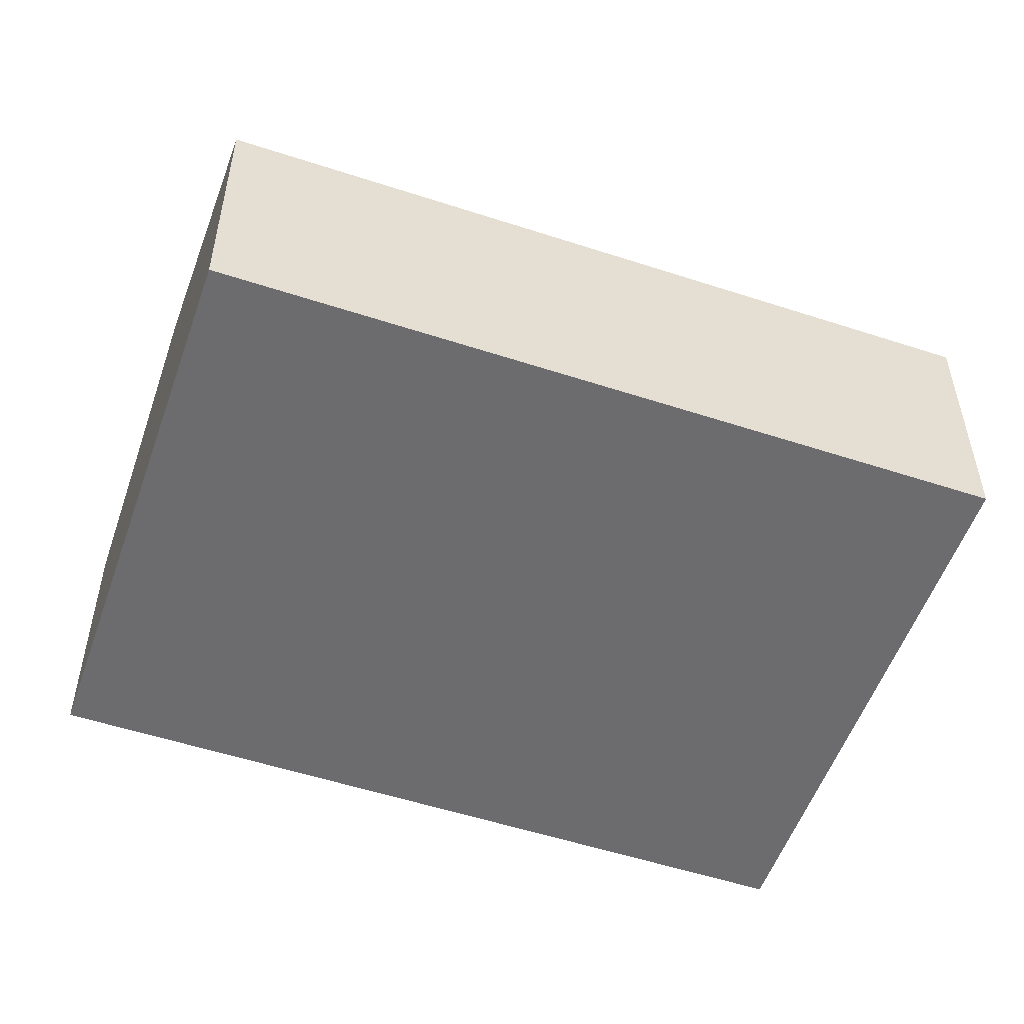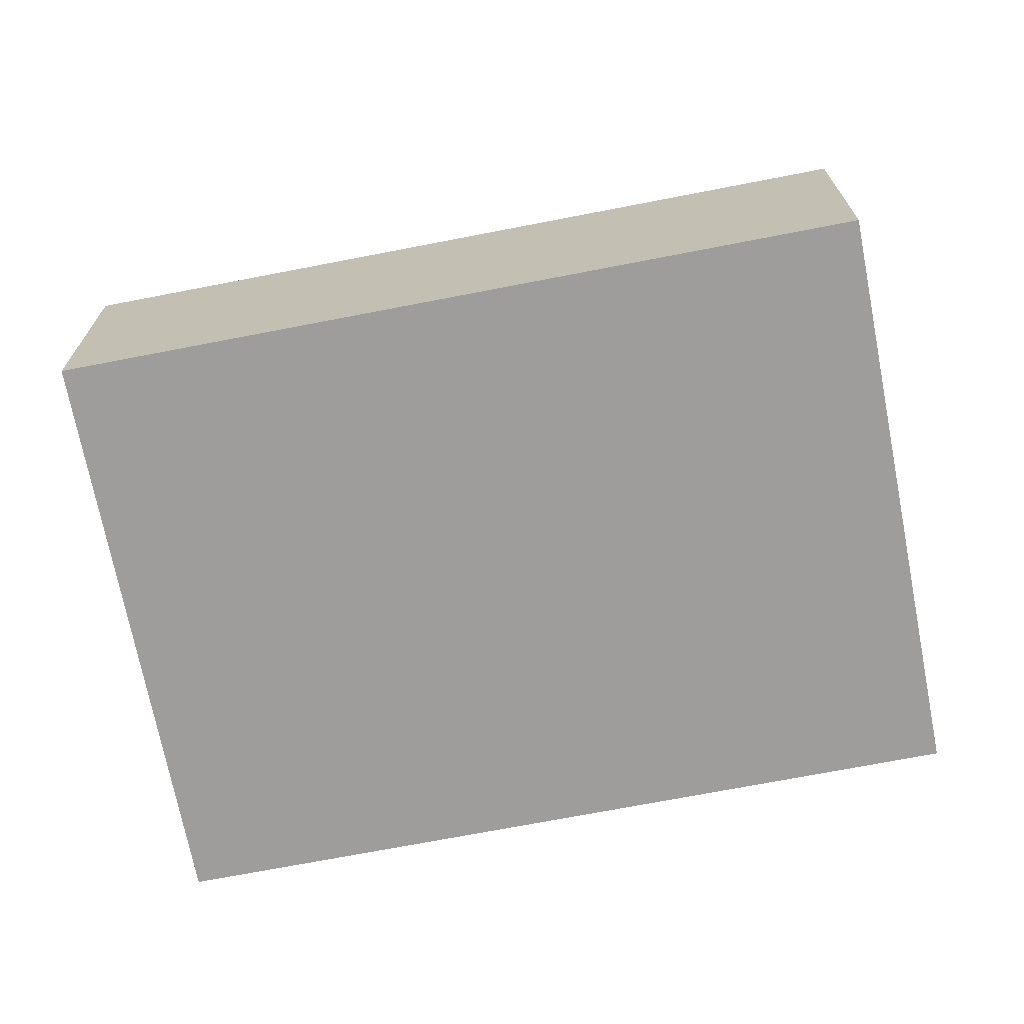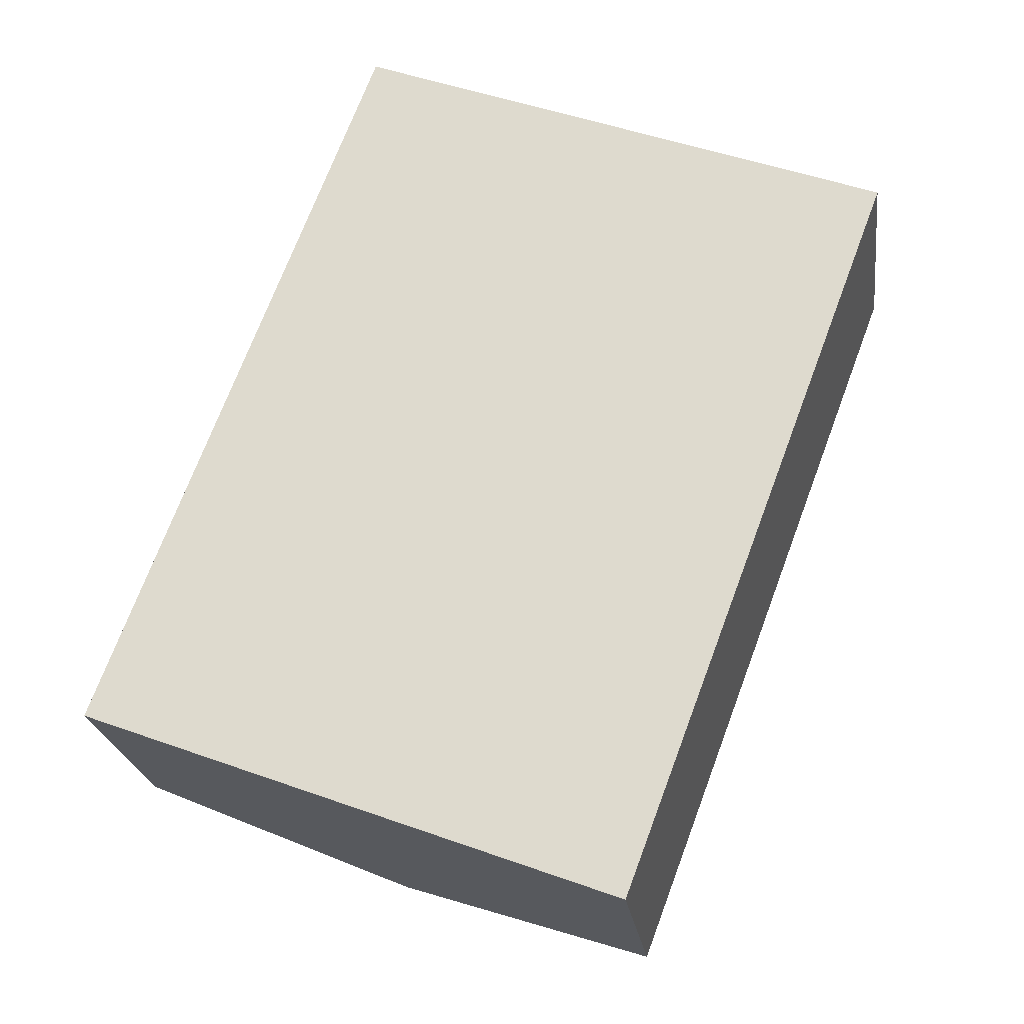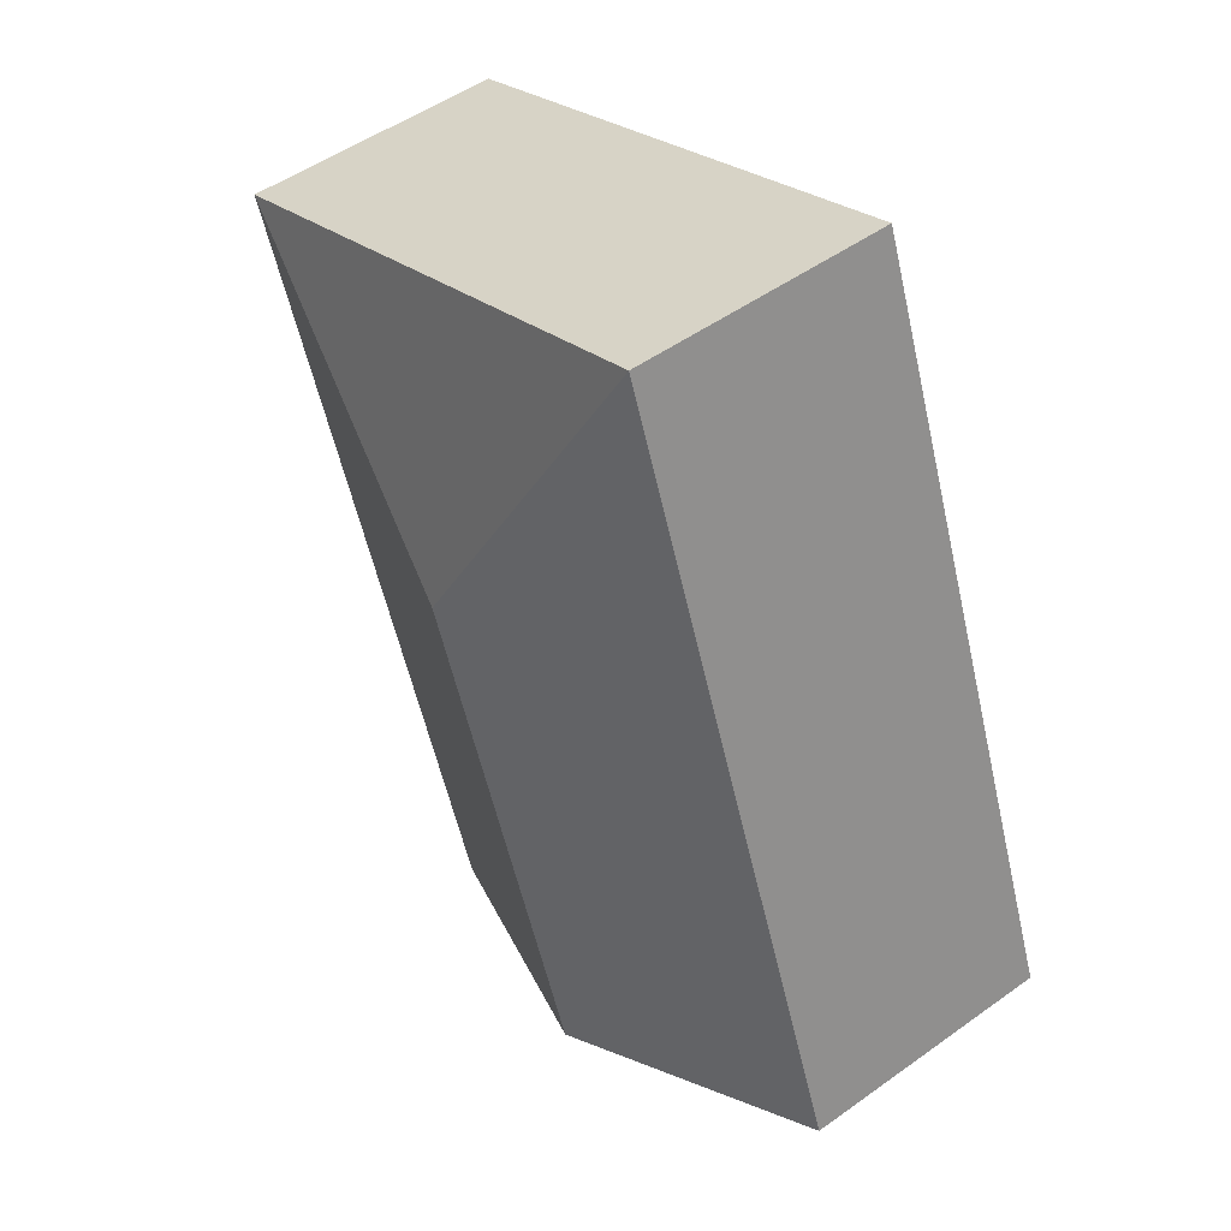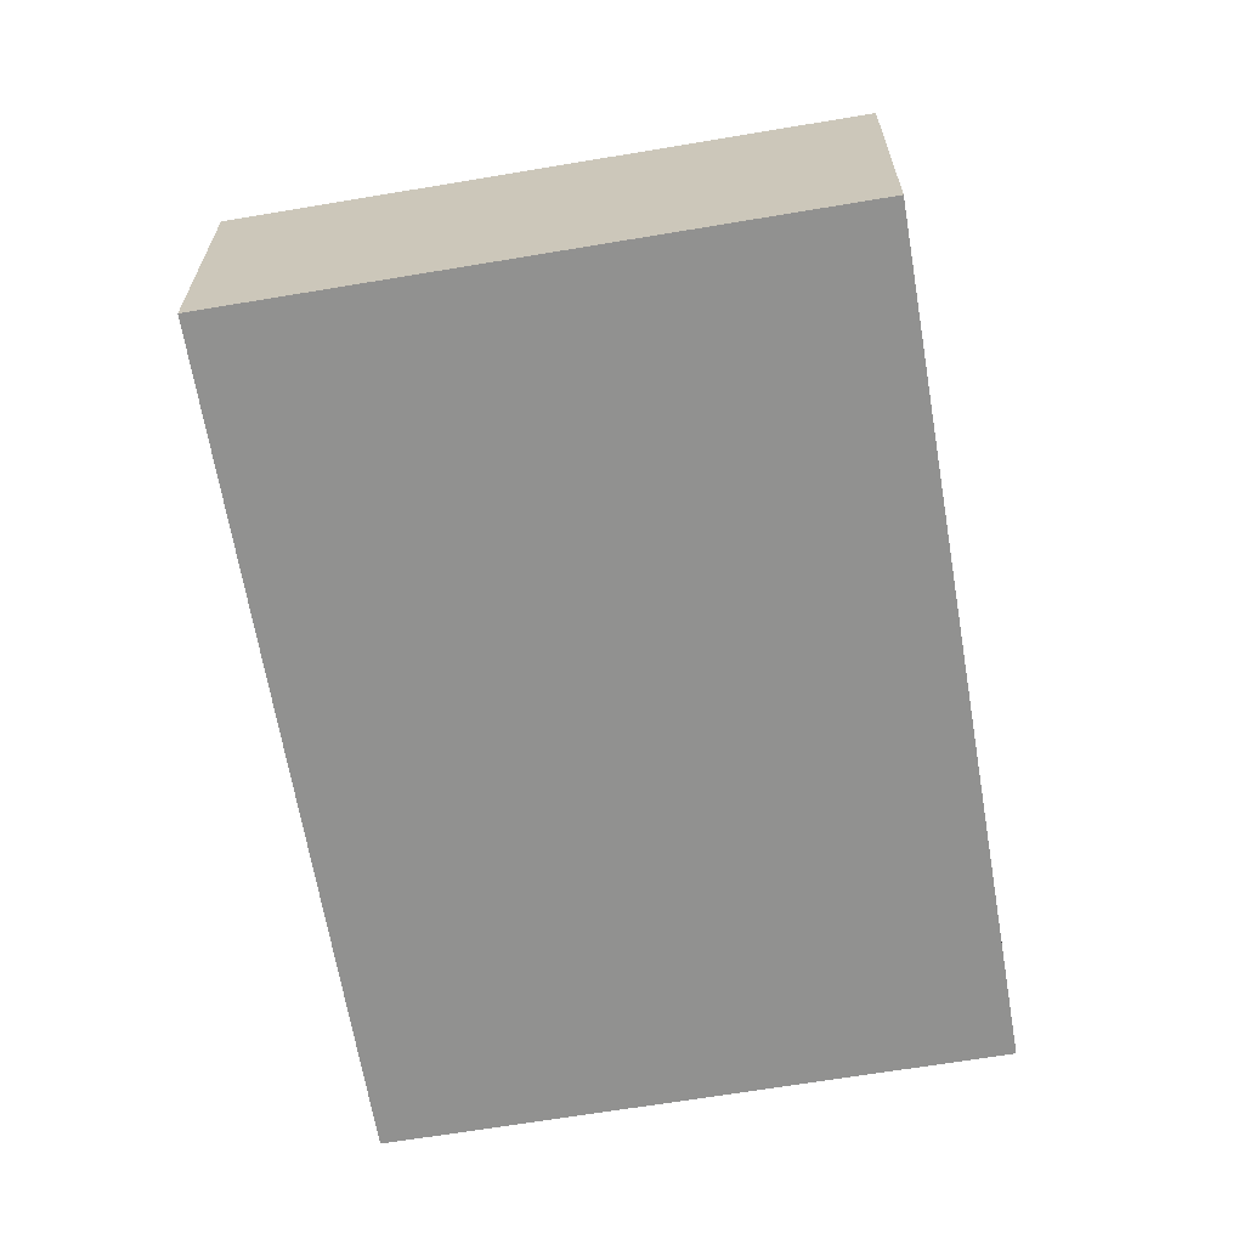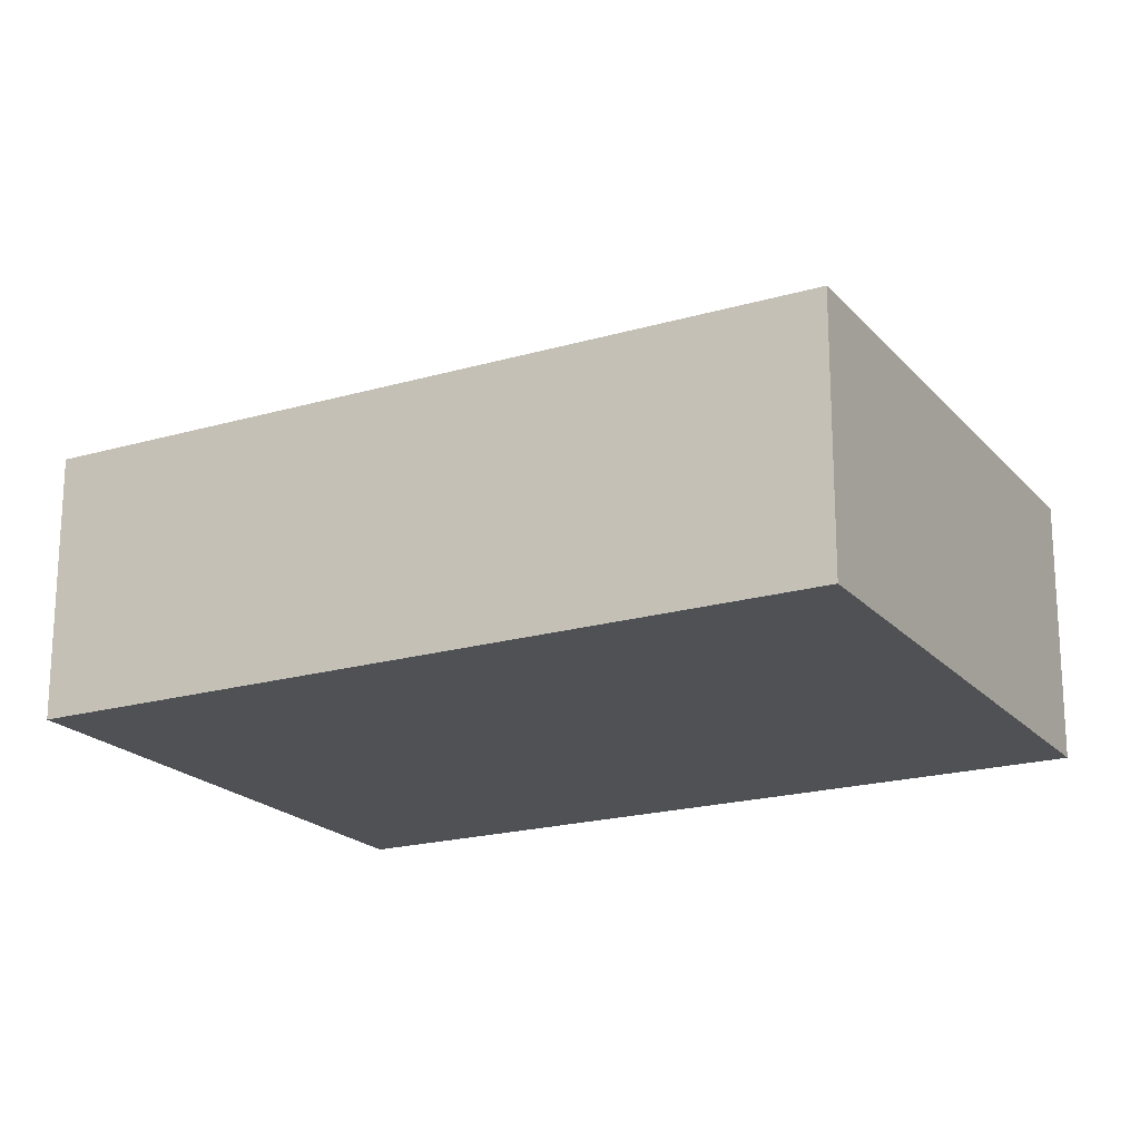
<metadata>
{"format":"obj","ext":"obj","renderer":"f3d","projection":"perspective","resolution":1024,"background":"white","views":[{"elev":-53.8,"azim":-88.6,"up":"+Y"},{"elev":-70.7,"azim":121.6,"up":"+Y"},{"elev":-22.7,"azim":7.5,"up":"+Z"},{"elev":50.2,"azim":-128.2,"up":"+Z"},{"elev":-65.9,"azim":30.2,"up":"+Y"},{"elev":-19.9,"azim":-41.0,"up":"+Y"}]}
</metadata>
<code>
v  4.66 2.256 -1.753
v  3.866 2.962 3.207
v  7.073 2.256 4.661
v  2.33 2.962 -0.877
v  2.413 2.256 6.414
v  0 2.256 1.381e-16
v  4.66 1.073e-16 -1.753
v  2.33 5.37e-17 -0.877
v  0 0 0
v  2.413 -3.927e-16 6.414
v  7.073 -2.854e-16 4.661
g defaultobject
f 1 2 3
f 2 1 4
f 2 5 3
f 6 2 4
f 2 6 5
f 7 4 1
f 4 7 6
f 6 7 8
f 6 8 9
f 9 5 6
f 5 9 10
f 10 3 5
f 3 10 11
f 11 1 3
f 1 11 7
f 8 10 9
f 10 8 7
f 10 7 11

</code>
